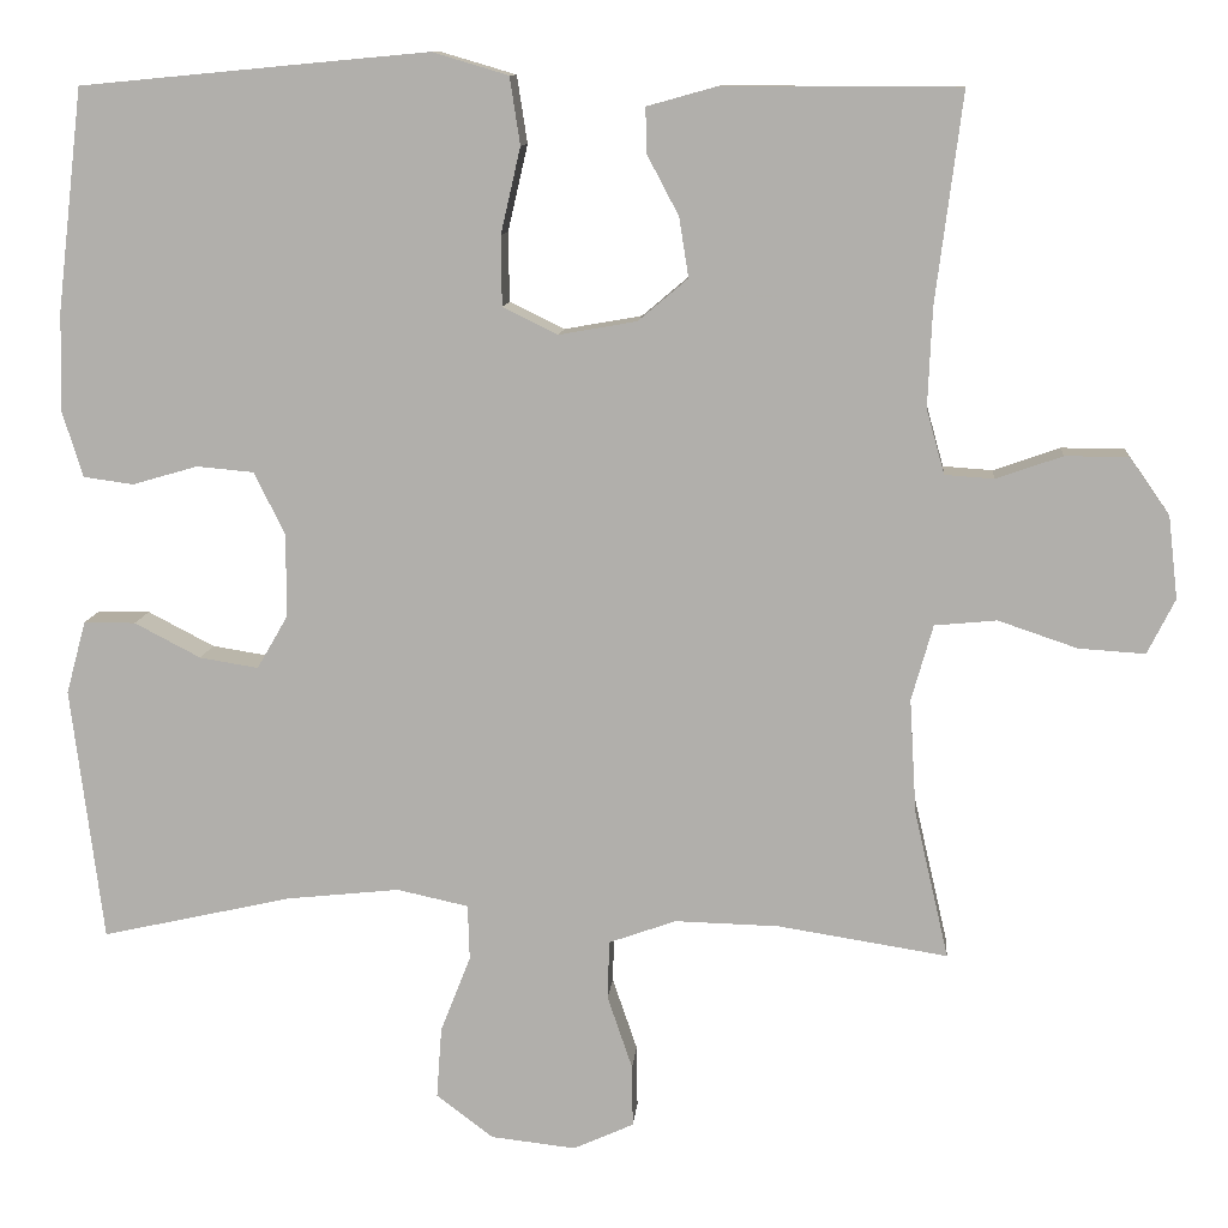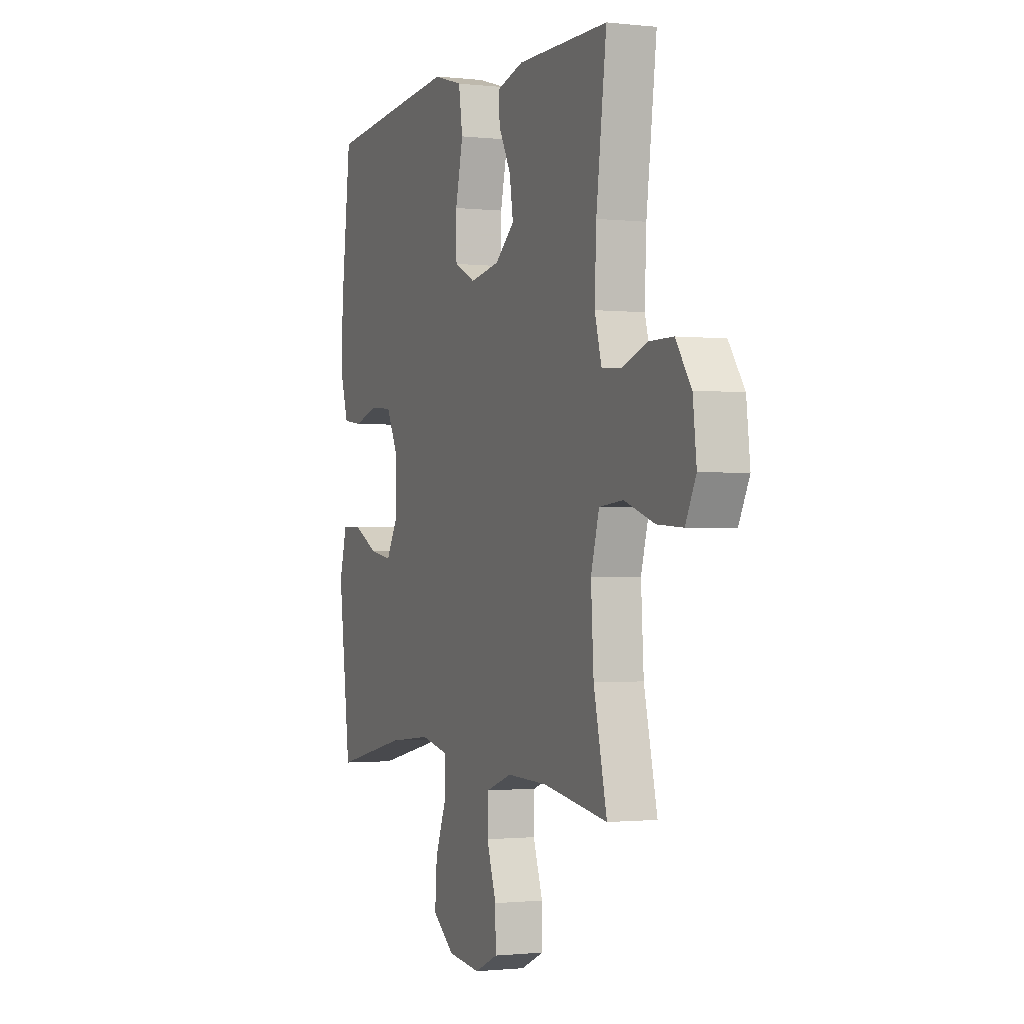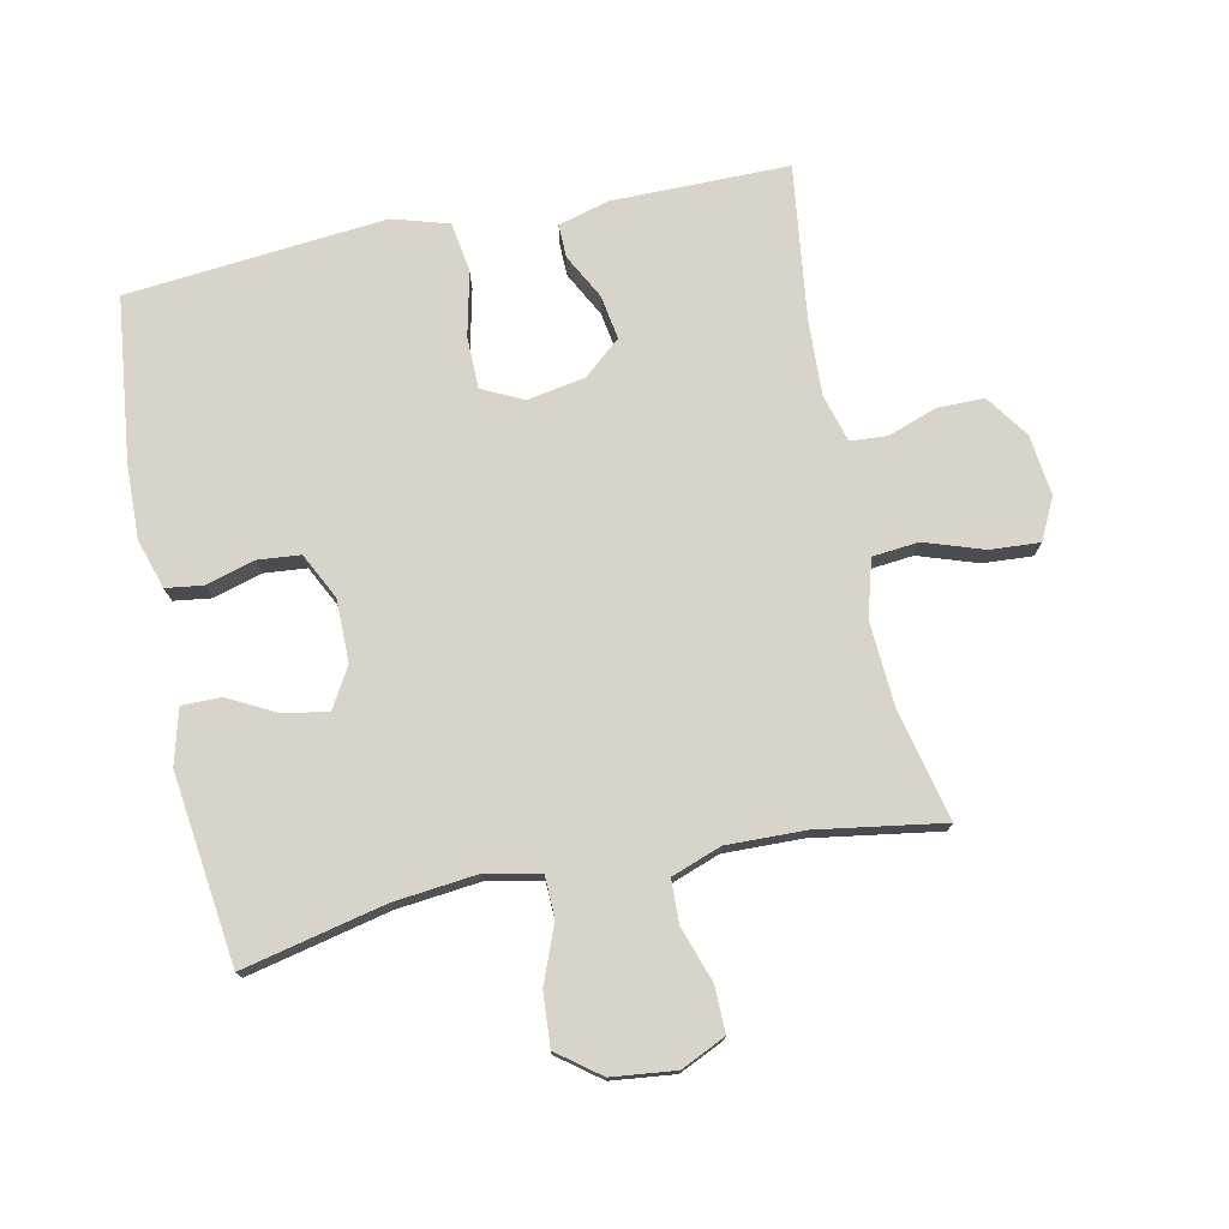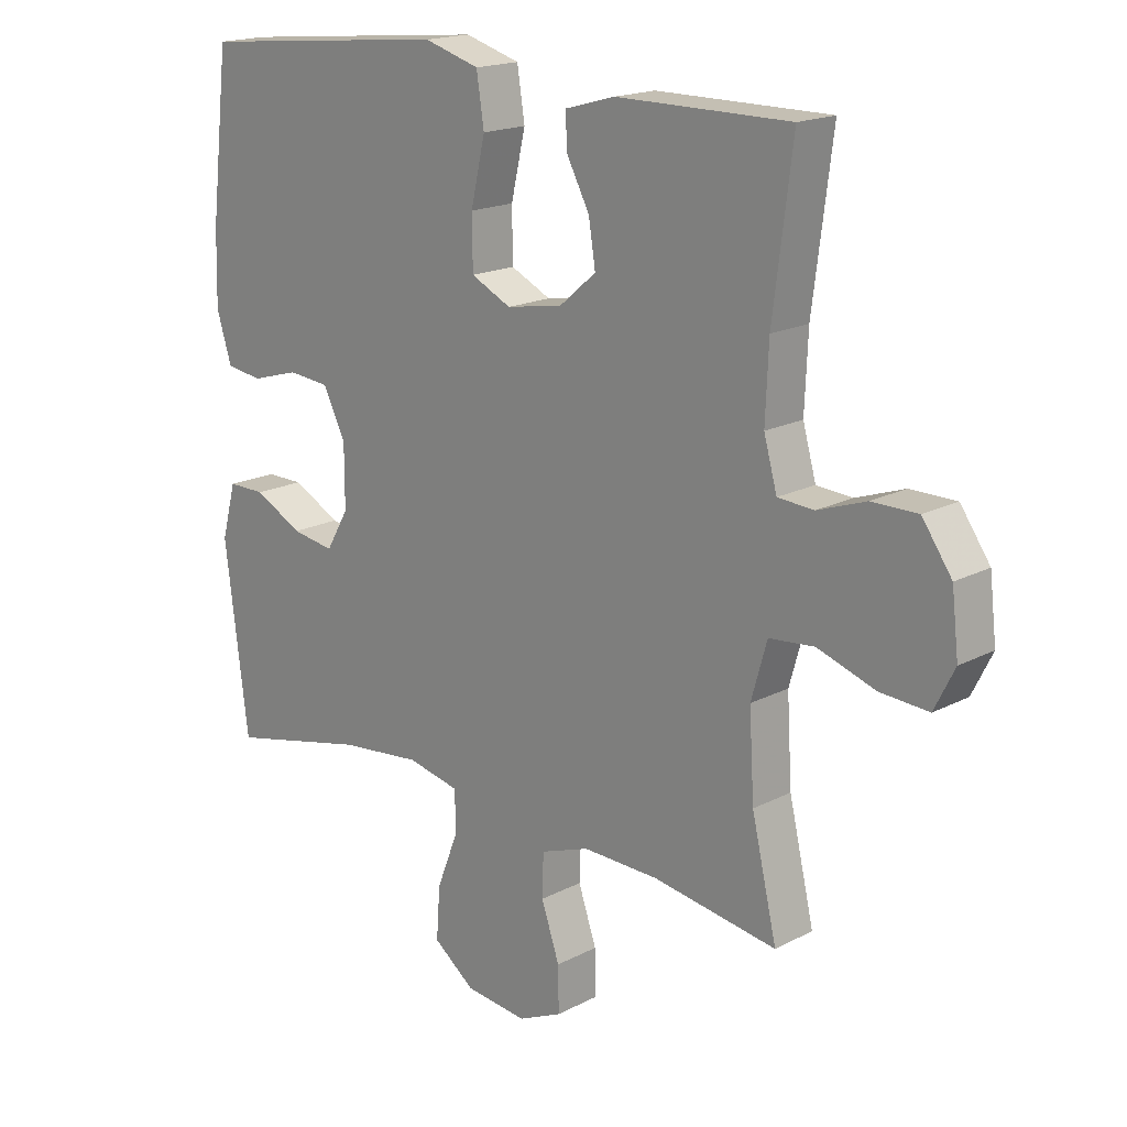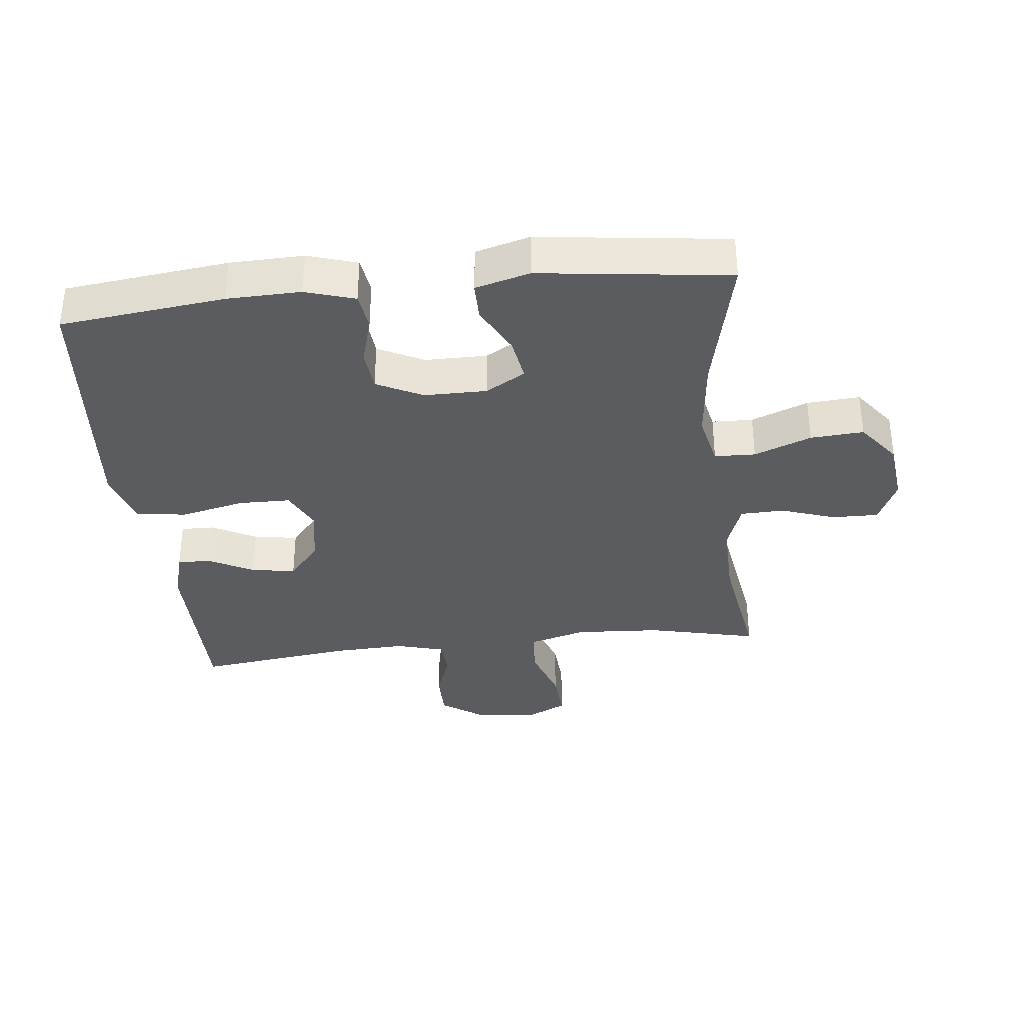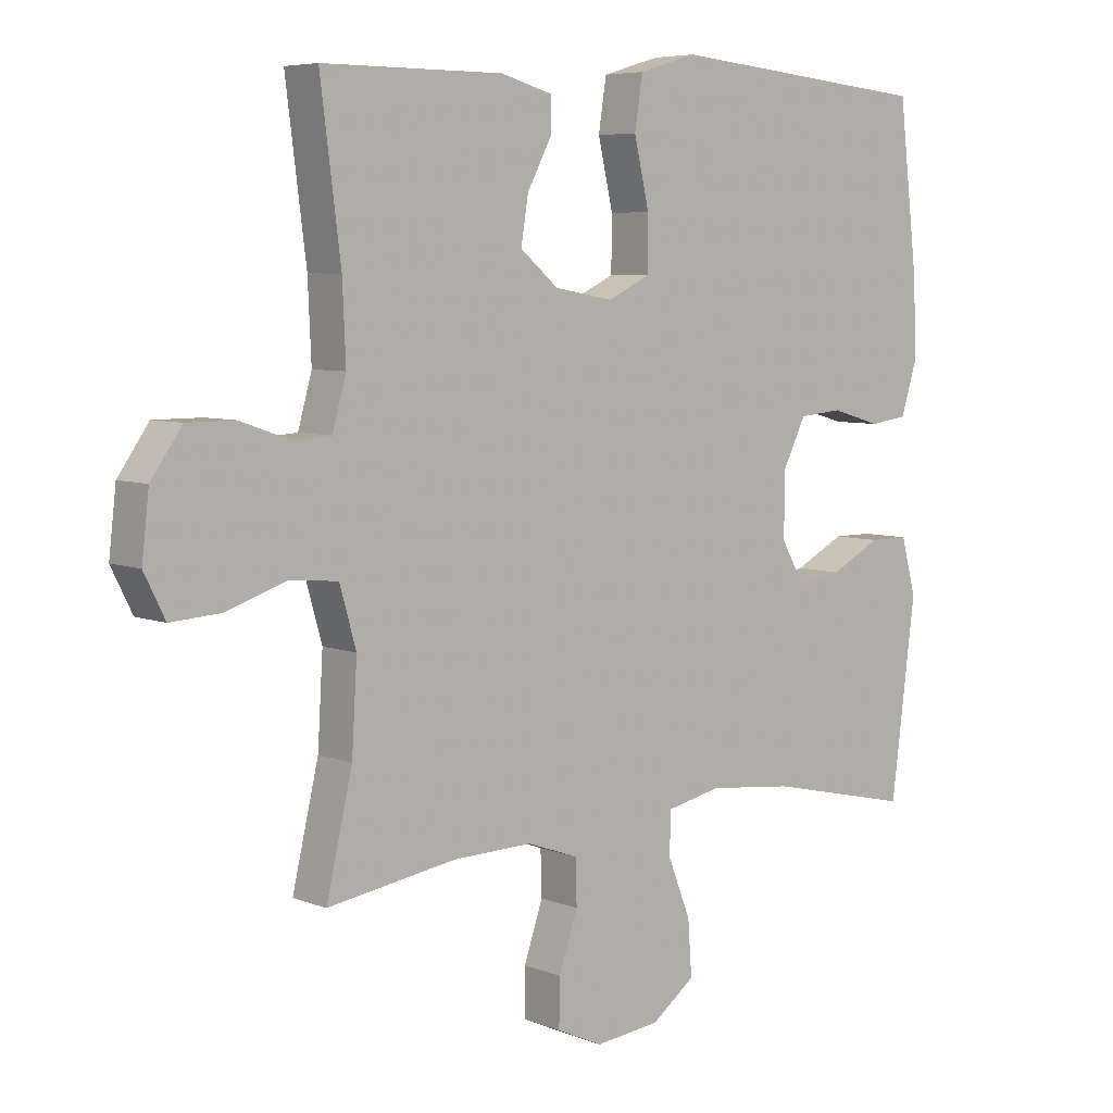
<metadata>
{"format":"obj","ext":"obj","renderer":"f3d","projection":"perspective","resolution":1024,"background":"white","views":[{"elev":10.8,"azim":-175.0,"up":"+Z"},{"elev":-1.1,"azim":-112.5,"up":"+Z"},{"elev":75.4,"azim":168.2,"up":"+Y"},{"elev":17.8,"azim":-135.5,"up":"+Z"},{"elev":-34.8,"azim":96.3,"up":"+Y"},{"elev":6.2,"azim":-40.6,"up":"+Z"}]}
</metadata>
<code>
v 0.5 0.07 0.5
v 0.53 0.07 0.244
v 0.533 0.07 0.129
v 0.509 0.07 0.052
v 0.451 0.07 0.044
v 0.375 0.07 0.066
v 0.309 0.07 0.06
v 0.273 0.07 -0.012
v 0.273 0.07 -0.109
v 0.309 0.07 -0.171
v 0.377 0.07 -0.16
v 0.454 0.07 -0.12
v 0.514 0.07 -0.12
v 0.537 0.07 -0.205
v 0.5 0.07 -0.5
v 0.278 0.07 -0.45
v 0.147 0.07 -0.436
v 0.064 0.07 -0.454
v 0.062 0.07 -0.518
v 0.097 0.07 -0.607
v 0.103 0.07 -0.69
v 0.037 0.07 -0.74
v -0.062 0.07 -0.751
v -0.132 0.07 -0.719
v -0.131 0.07 -0.647
v -0.102 0.07 -0.562
v -0.104 0.07 -0.494
v -0.182 0.07 -0.466
v -0.303 0.07 -0.469
v -0.5 0.07 -0.5
v -0.46 0.07 -0.328
v -0.452 0.07 -0.195
v -0.477 0.07 -0.107
v -0.549 0.07 -0.1
v -0.641 0.07 -0.131
v -0.718 0.07 -0.136
v -0.75 0.07 -0.072
v -0.739 0.07 0.023
v -0.692 0.07 0.09
v -0.619 0.07 0.09
v -0.542 0.07 0.063
v -0.485 0.07 0.067
v -0.464 0.07 0.142
v -0.469 0.07 0.257
v -0.5 0.07 0.5
v -0.224 0.07 0.5
v -0.145 0.07 0.478
v -0.146 0.07 0.426
v -0.183 0.07 0.356
v -0.194 0.07 0.287
v -0.136 0.07 0.238
v -0.046 0.07 0.222
v 0.018 0.07 0.253
v 0.019 0.07 0.334
v -0.004 0.07 0.434
v 0.008 0.07 0.512
v 0.096 0.07 0.538
v 0.226 0.07 0.526
v 0.5 0 0.5
v 0.53 0 0.244
v 0.533 0 0.129
v 0.509 0 0.052
v 0.451 0 0.044
v 0.375 0 0.066
v 0.309 0 0.06
v 0.273 0 -0.012
v 0.273 0 -0.109
v 0.309 0 -0.171
v 0.377 0 -0.16
v 0.454 0 -0.12
v 0.514 0 -0.12
v 0.537 0 -0.205
v 0.5 0 -0.5
v 0.278 0 -0.45
v 0.147 0 -0.436
v 0.064 0 -0.454
v 0.062 0 -0.518
v 0.097 0 -0.607
v 0.103 0 -0.69
v 0.037 0 -0.74
v -0.062 0 -0.751
v -0.132 0 -0.719
v -0.131 0 -0.647
v -0.102 0 -0.562
v -0.104 0 -0.494
v -0.182 0 -0.466
v -0.303 0 -0.469
v -0.5 0 -0.5
v -0.46 0 -0.328
v -0.452 0 -0.195
v -0.477 0 -0.107
v -0.549 0 -0.1
v -0.641 0 -0.131
v -0.718 0 -0.136
v -0.75 0 -0.072
v -0.739 0 0.023
v -0.692 0 0.09
v -0.619 0 0.09
v -0.542 0 0.063
v -0.485 0 0.067
v -0.464 0 0.142
v -0.469 0 0.257
v -0.5 0 0.5
v -0.224 0 0.5
v -0.145 0 0.478
v -0.146 0 0.426
v -0.183 0 0.356
v -0.194 0 0.287
v -0.136 0 0.238
v -0.046 0 0.222
v 0.018 0 0.253
v 0.019 0 0.334
v -0.004 0 0.434
v 0.008 0 0.512
v 0.096 0 0.538
v 0.226 0 0.526
f 54 55 56 57
f 53 54 57 58
f 46 47 48 49
f 44 45 46 49
f 43 44 49 50
f 42 43 50 51
f 38 39 40 41
f 38 41 42
f 37 38 42
f 34 35 36 37
f 33 34 37 42
f 32 33 42 51
f 29 30 31
f 28 29 31 32
f 27 28 32 51
f 23 24 25 26
f 23 26 27
f 19 20 21 22
f 18 19 22 23
f 13 14 15 16
f 11 12 13 16
f 10 11 16 17
f 9 10 17 18
f 3 4 5 6
f 3 6 7
f 2 3 7
f 53 58 1 2
f 52 53 2 7
f 51 52 7 8
f 18 23 27 51
f 8 9 18 51
f 115 114 113 112
f 116 115 112 111
f 107 106 105 104
f 107 104 103 102
f 108 107 102 101
f 109 108 101 100
f 99 98 97 96
f 100 99 96
f 100 96 95
f 95 94 93 92
f 100 95 92 91
f 109 100 91 90
f 89 88 87
f 90 89 87 86
f 109 90 86 85
f 84 83 82 81
f 85 84 81
f 80 79 78 77
f 81 80 77 76
f 74 73 72 71
f 74 71 70 69
f 75 74 69 68
f 76 75 68 67
f 64 63 62 61
f 65 64 61
f 65 61 60
f 60 59 116 111
f 65 60 111 110
f 66 65 110 109
f 109 85 81 76
f 109 76 67 66
f 1 59 60 2
f 2 60 61 3
f 3 61 62 4
f 4 62 63 5
f 5 63 64 6
f 6 64 65 7
f 7 65 66 8
f 8 66 67 9
f 9 67 68 10
f 10 68 69 11
f 11 69 70 12
f 12 70 71 13
f 13 71 72 14
f 14 72 73 15
f 15 73 74 16
f 16 74 75 17
f 17 75 76 18
f 18 76 77 19
f 19 77 78 20
f 20 78 79 21
f 21 79 80 22
f 22 80 81 23
f 23 81 82 24
f 24 82 83 25
f 25 83 84 26
f 26 84 85 27
f 27 85 86 28
f 28 86 87 29
f 29 87 88 30
f 30 88 89 31
f 31 89 90 32
f 32 90 91 33
f 33 91 92 34
f 34 92 93 35
f 35 93 94 36
f 36 94 95 37
f 37 95 96 38
f 38 96 97 39
f 39 97 98 40
f 40 98 99 41
f 41 99 100 42
f 42 100 101 43
f 43 101 102 44
f 44 102 103 45
f 45 103 104 46
f 46 104 105 47
f 47 105 106 48
f 48 106 107 49
f 49 107 108 50
f 50 108 109 51
f 51 109 110 52
f 52 110 111 53
f 53 111 112 54
f 54 112 113 55
f 55 113 114 56
f 56 114 115 57
f 57 115 116 58
f 58 116 59 1

</code>
